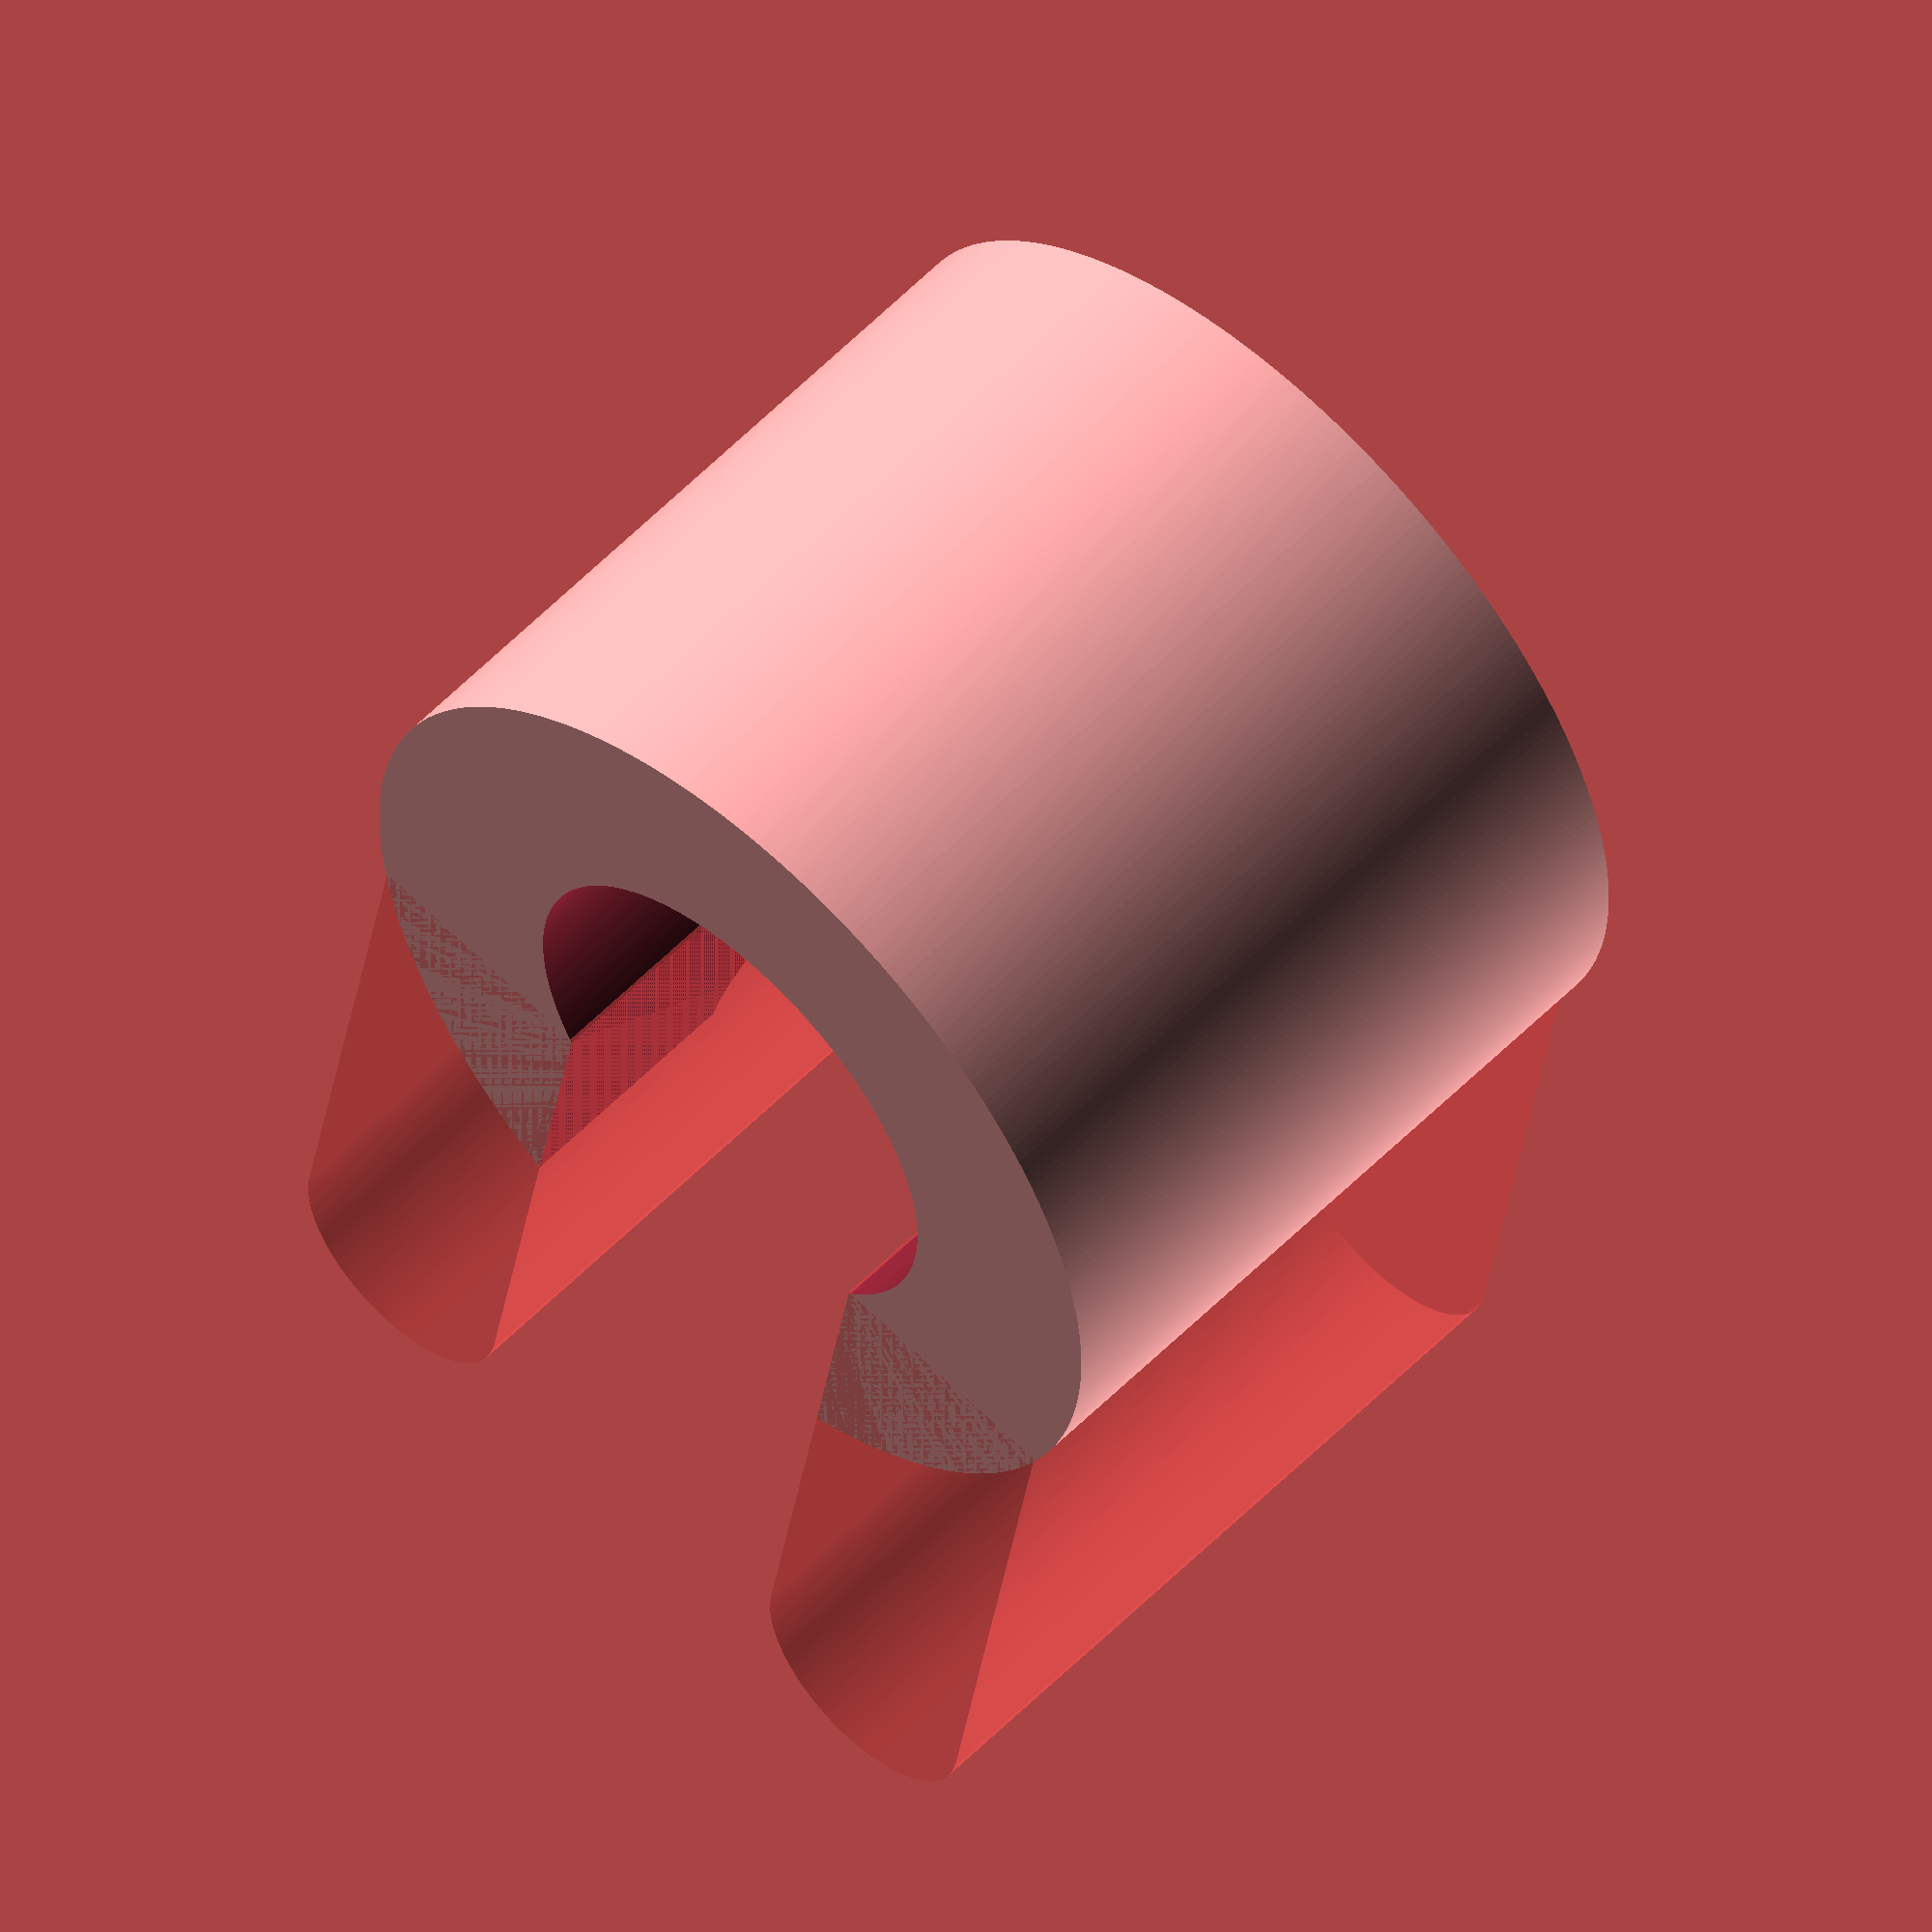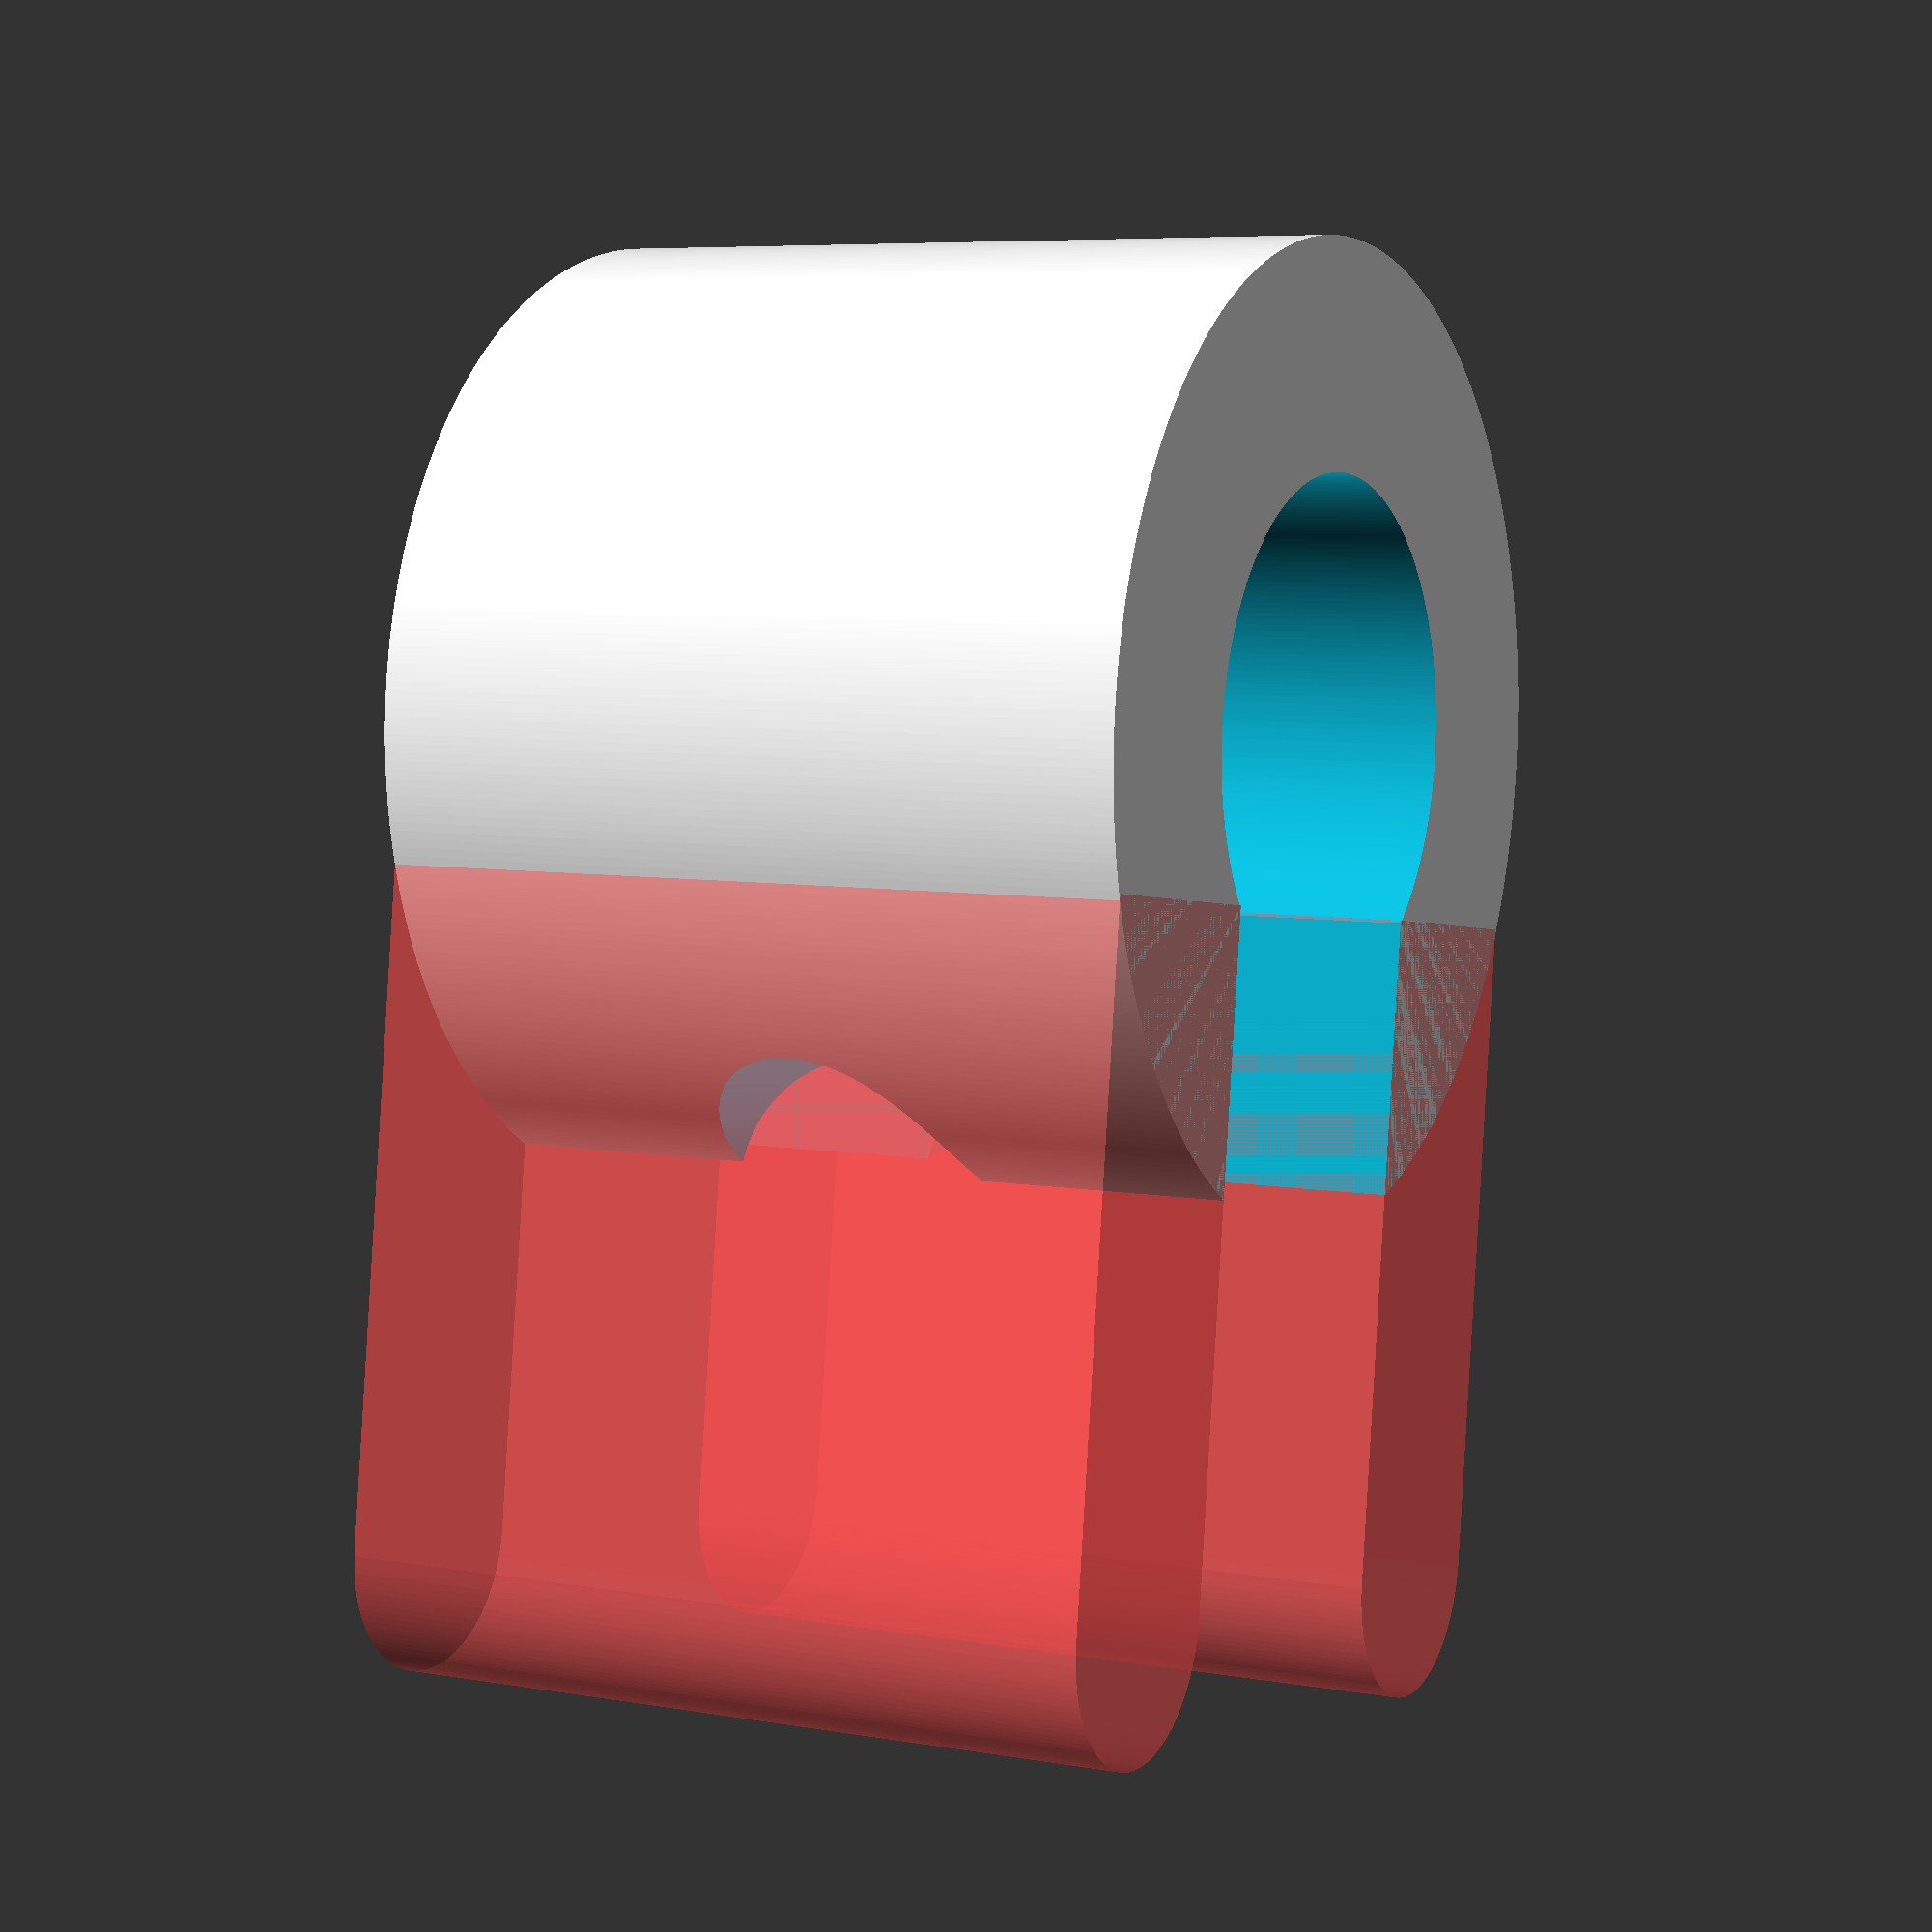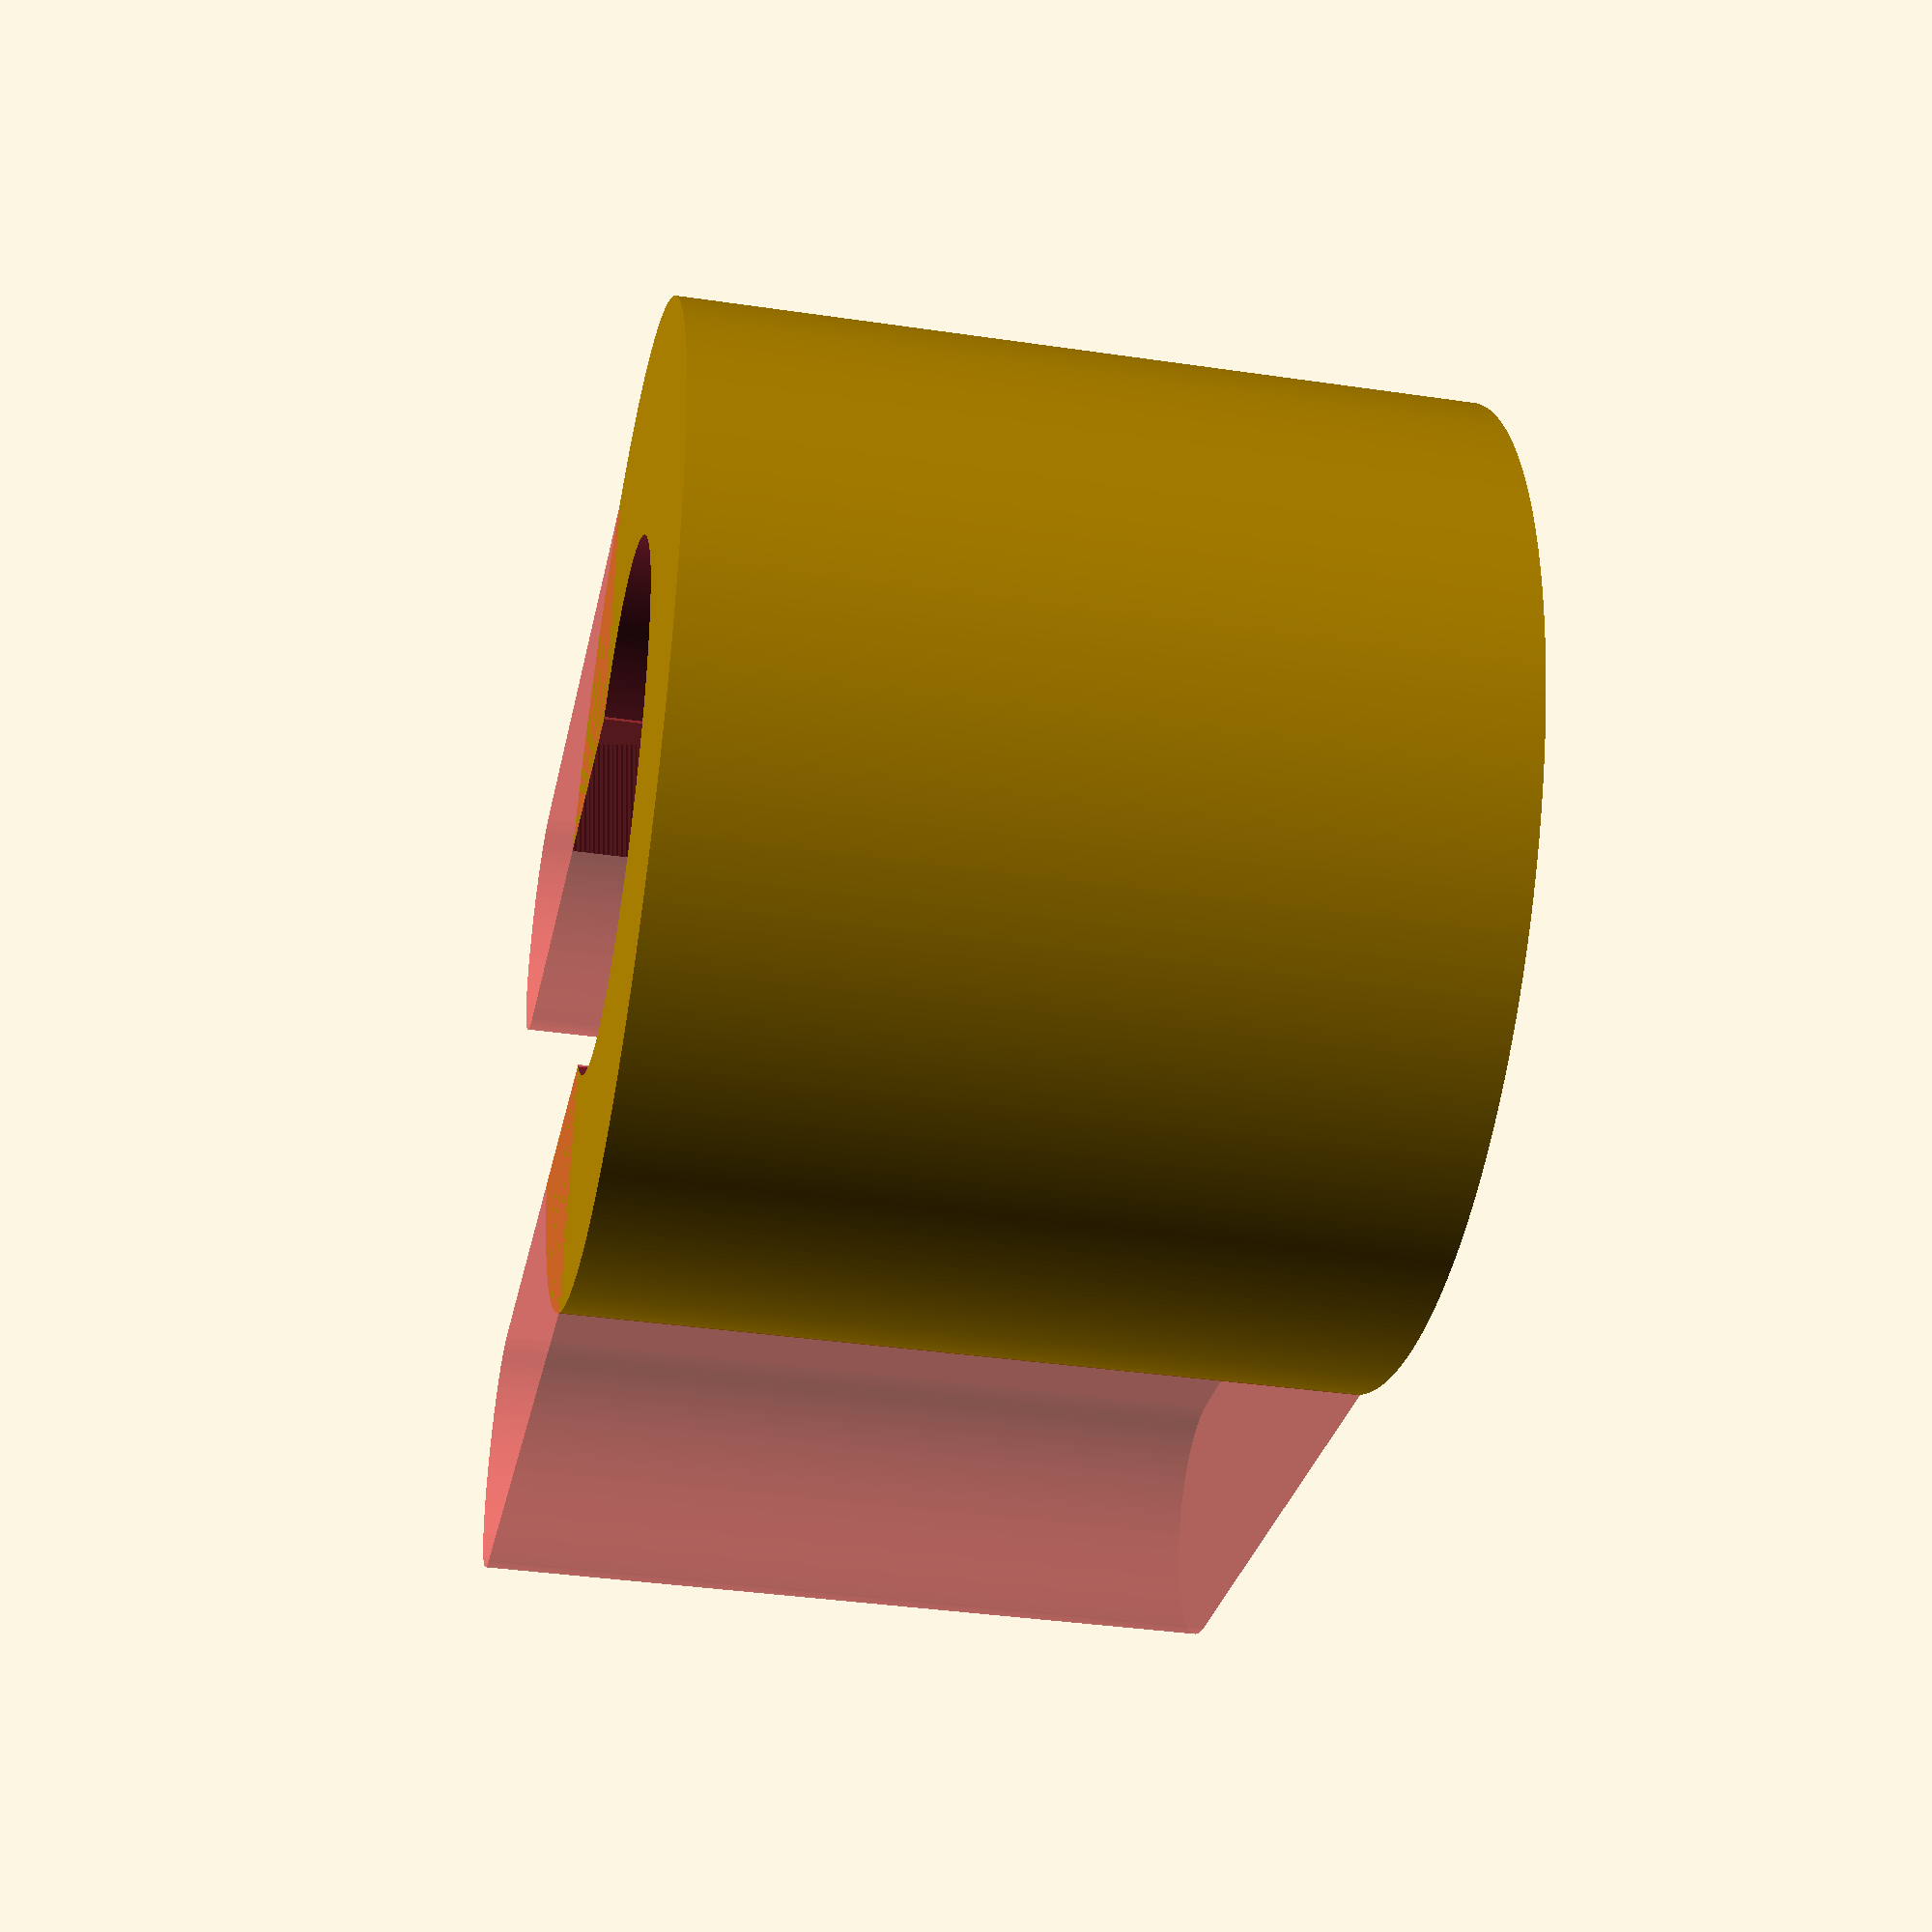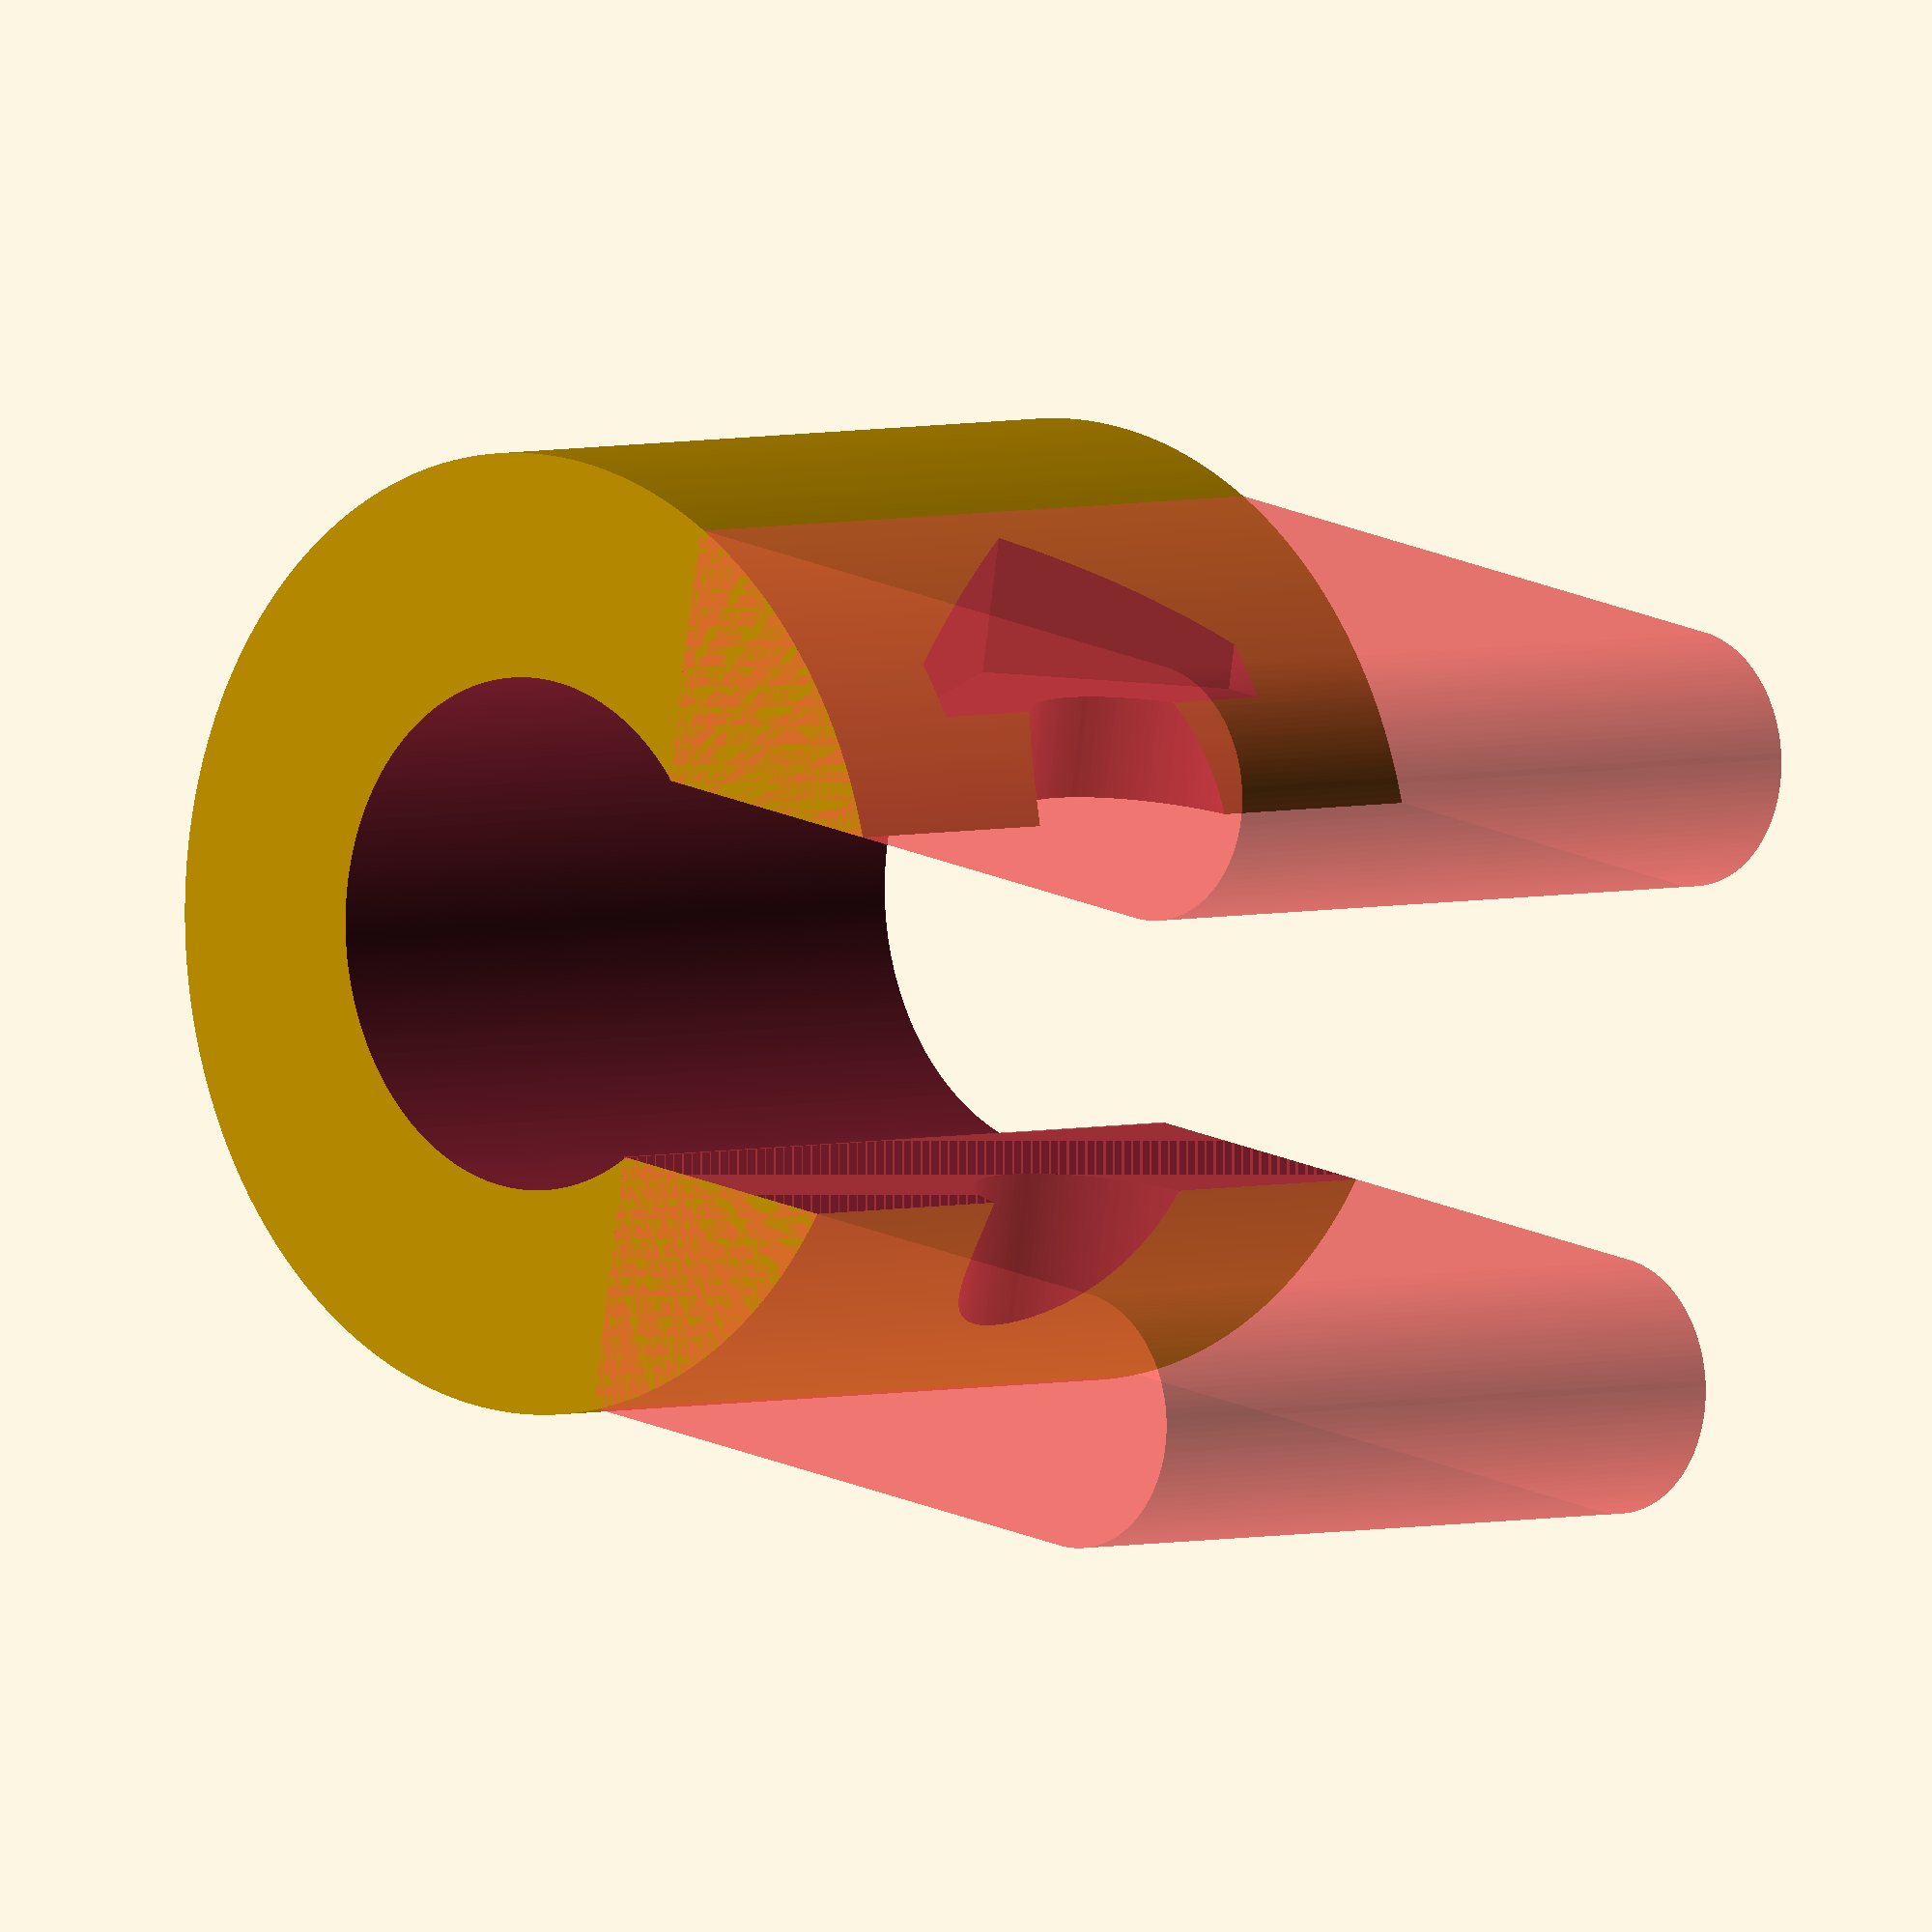
<openscad>
/**
* Simple tabs to attach to 8MM rods to serve as endstops on the X and Y axes
*/

$fa = 1;
$fs = 0.1;

rodDiameter = 8;
thickness = 7;
length = 12;
openingWidth = 6;

armDistance = 9;
distanceOffsetX = -1.4;

construction();

module construction ()
{
	difference()
	{
		{
			union()
			{
				body();
				#arms();
			}
		}
		{
			cutouts();
		}
	}
}


module body()
{
	difference()
	{
		{
			cylinder( d = rodDiameter + thickness, h = length );
		}
		{
			translate( [0, 0, -1] ) cylinder( d = rodDiameter, h = length + 2 );
			translate( [0, (-1 * (openingWidth/2)), -1] ) cube( [10, openingWidth, length + 2] );
		}
	}
}

module arms()
{

	translate( [(rodDiameter/2) + distanceOffsetX, (openingWidth/2), 0] )
	{
		arm();
		translate( [0, ( -1 * (openingWidth * (5/3)) ), 0] )
		{
			arm();
		}
	}
}

module arm()
{
	armWidth = thickness - 3;
	
	hull()
	{
		{
			cube( [armDistance - distanceOffsetX, armWidth, length] );
		}
		{
			translate( [armDistance + (armWidth/2) + (distanceOffsetX/2), (armWidth/2), 0] ) cylinder( d = armWidth, h = length );
		}
	}
}

module cutouts()
{
	nutWallThickness = 1.6;
	boltDiameter = 4.2;

	translate( [(armDistance/2) - (distanceOffsetX * 2), (openingWidth/2) + nutWallThickness, (length/2)] )
	{
		rotate( [-90, 0, 0] ) 
		{
			nutTrap();
			translate( [0, 0, -25] ) cylinder( d = boltDiameter, h = 50 );
		}
	}
	
}

module nutTrap()
{
	cylinder( h = 4.5, r = 4.0, $fn=6 );
}


</openscad>
<views>
elev=123.9 azim=279.3 roll=136.8 proj=o view=wireframe
elev=353.7 azim=97.2 roll=297.9 proj=p view=solid
elev=36.9 azim=351.0 roll=259.2 proj=p view=wireframe
elev=356.4 azim=9.5 roll=44.4 proj=o view=wireframe
</views>
